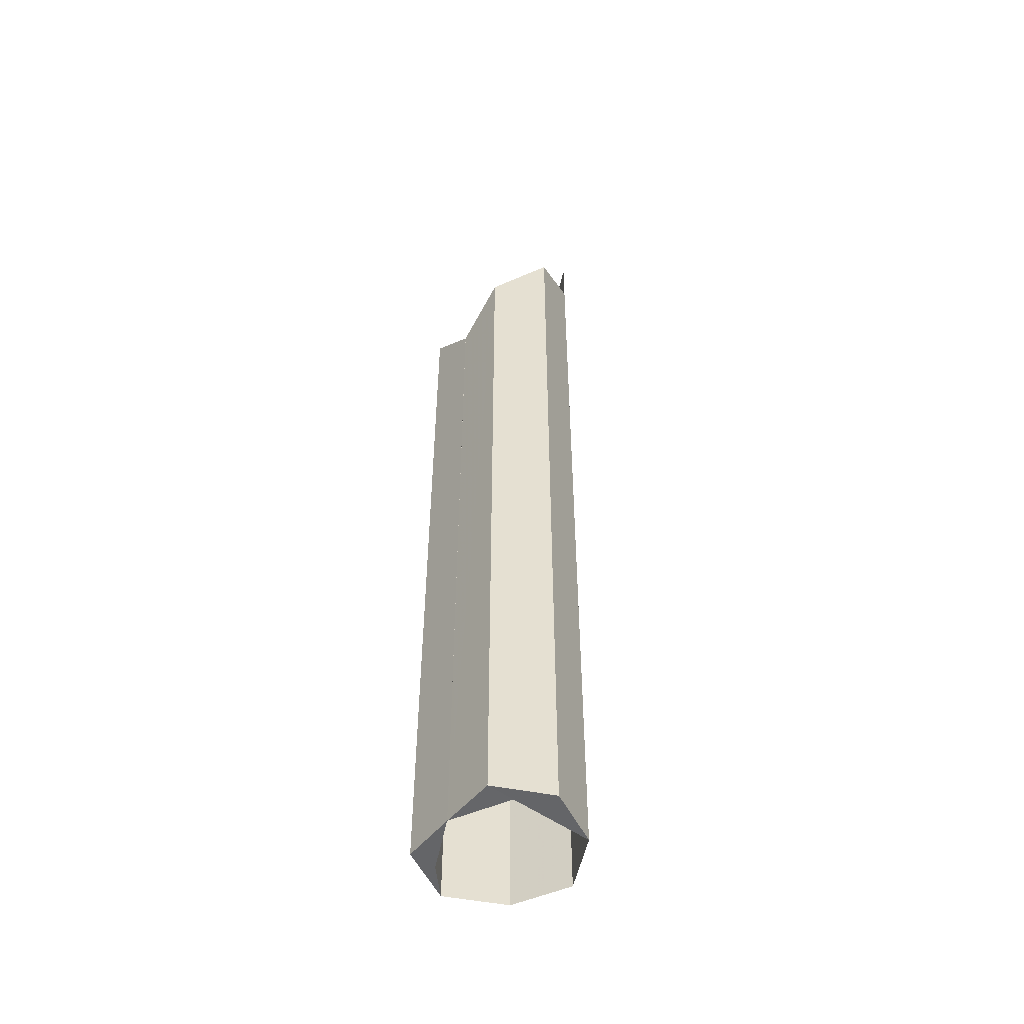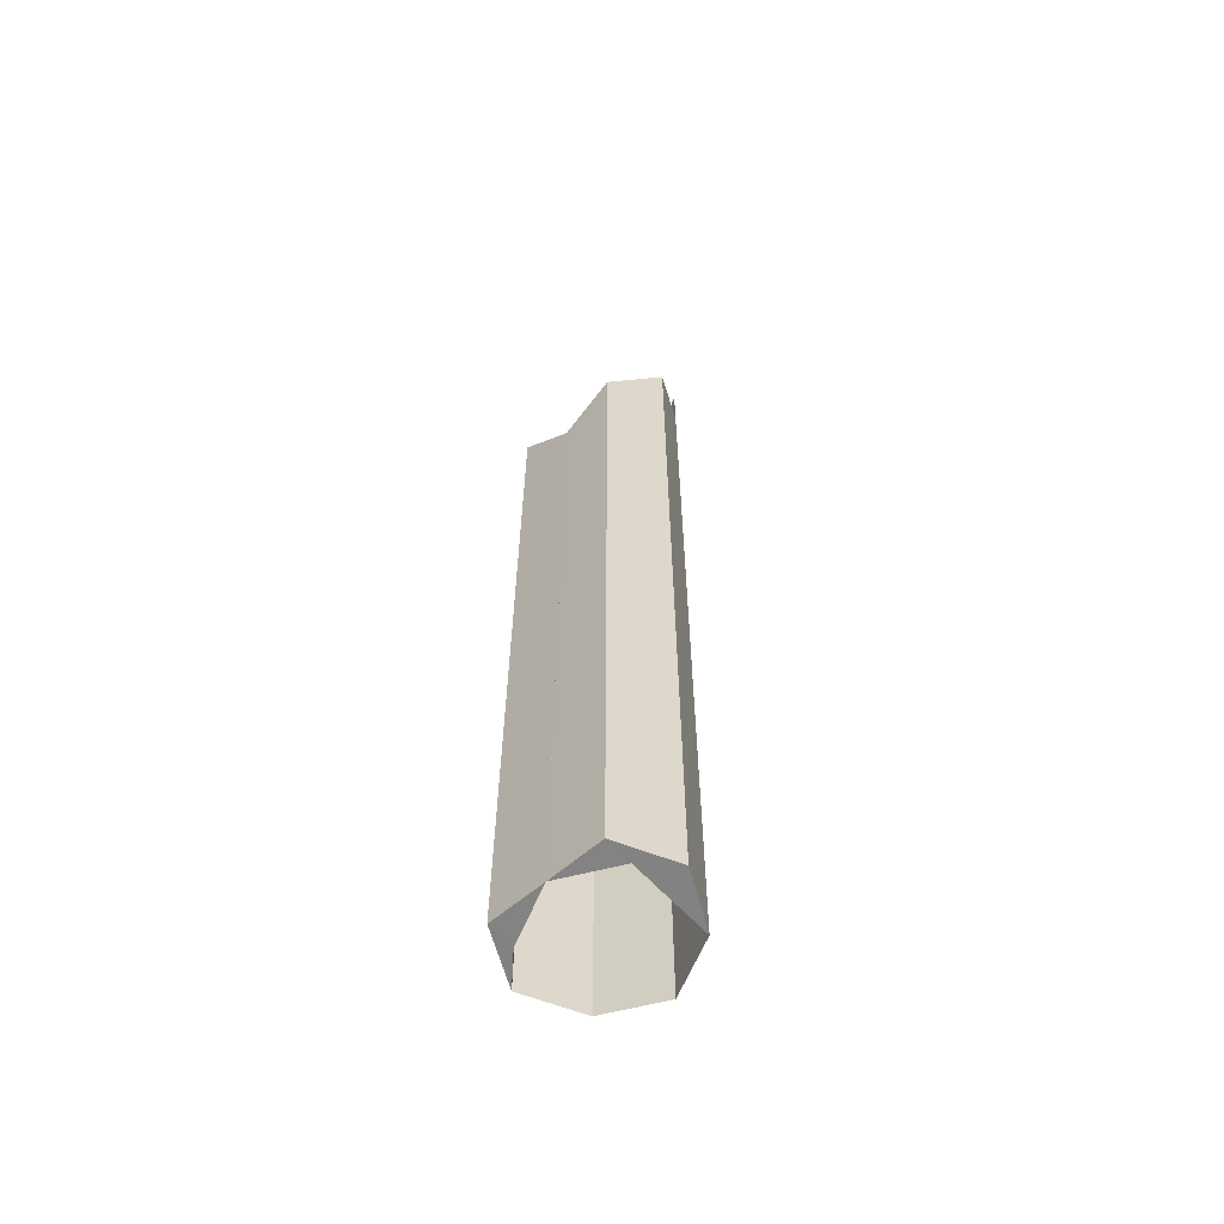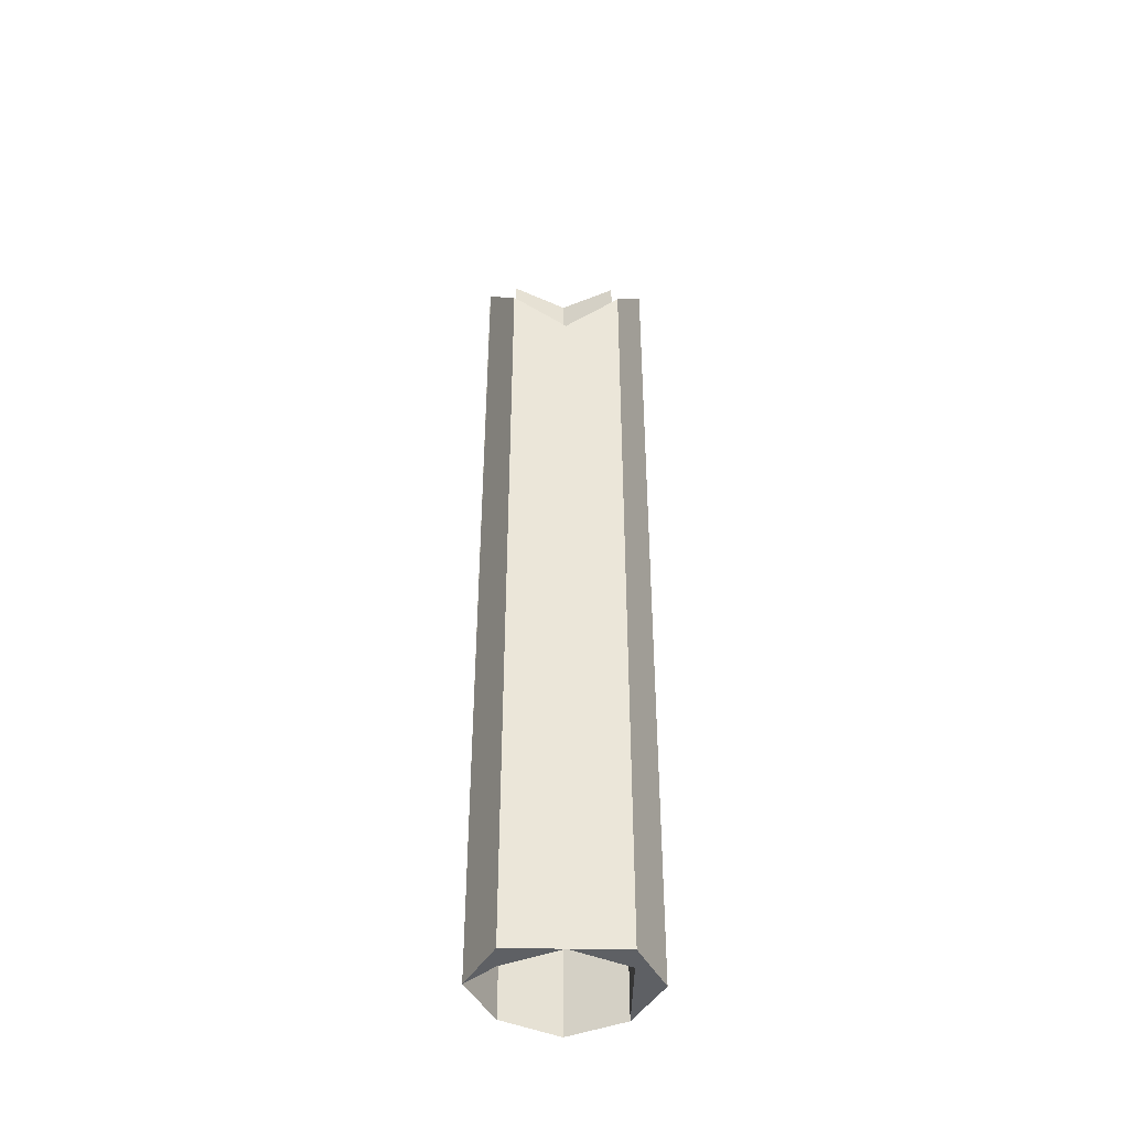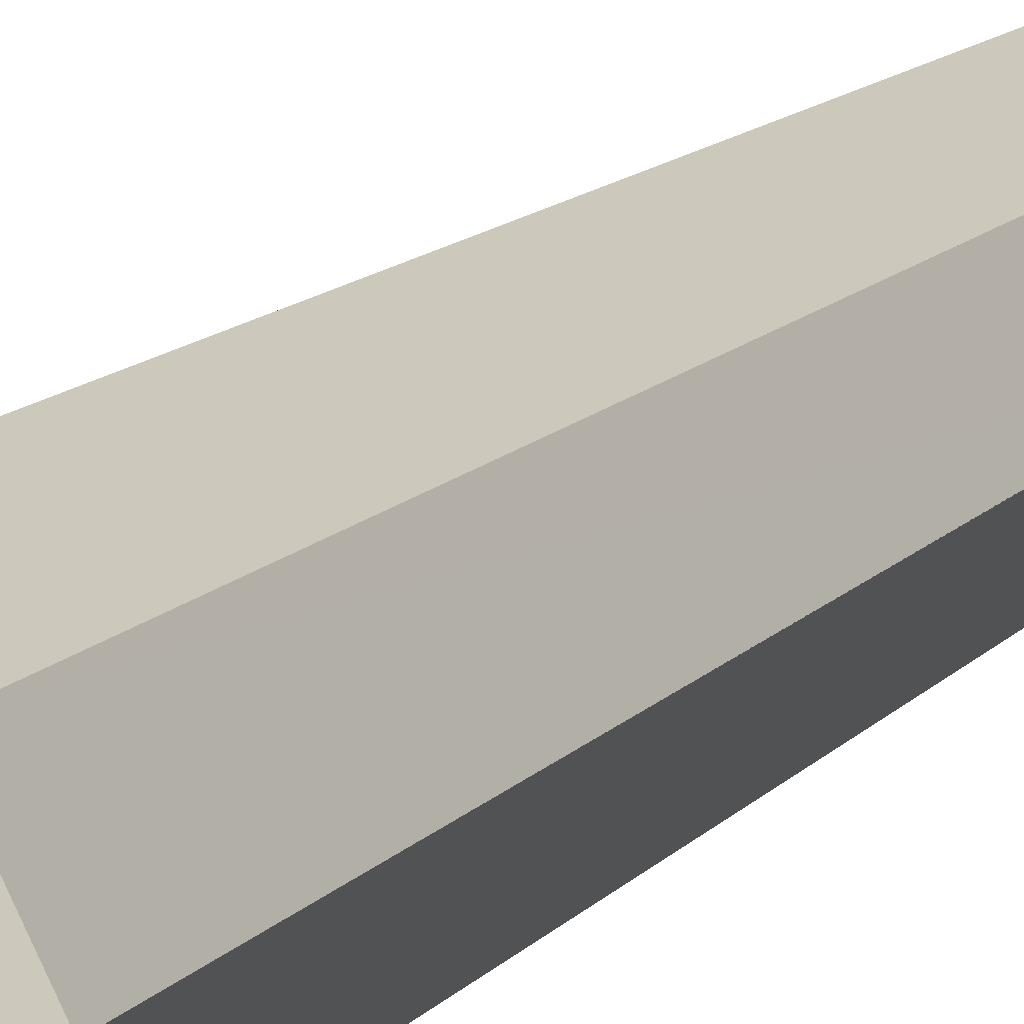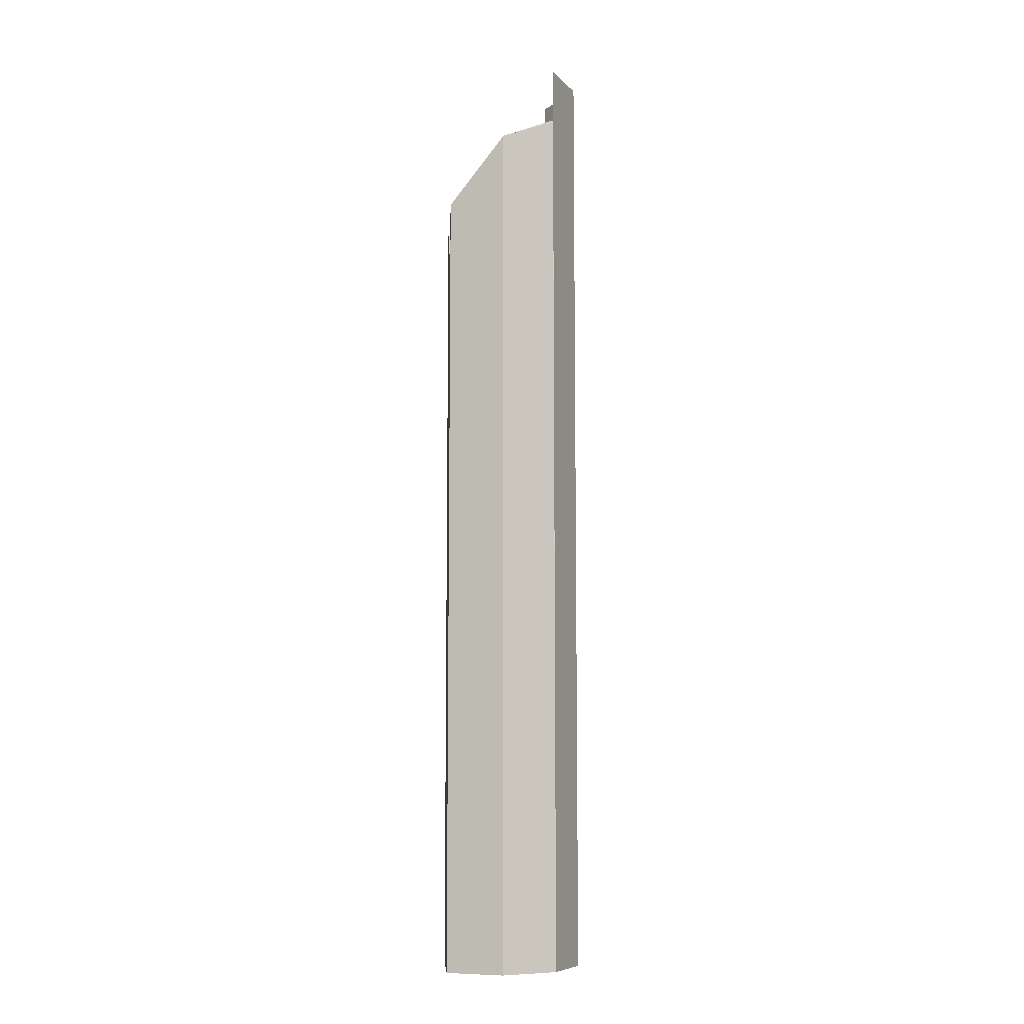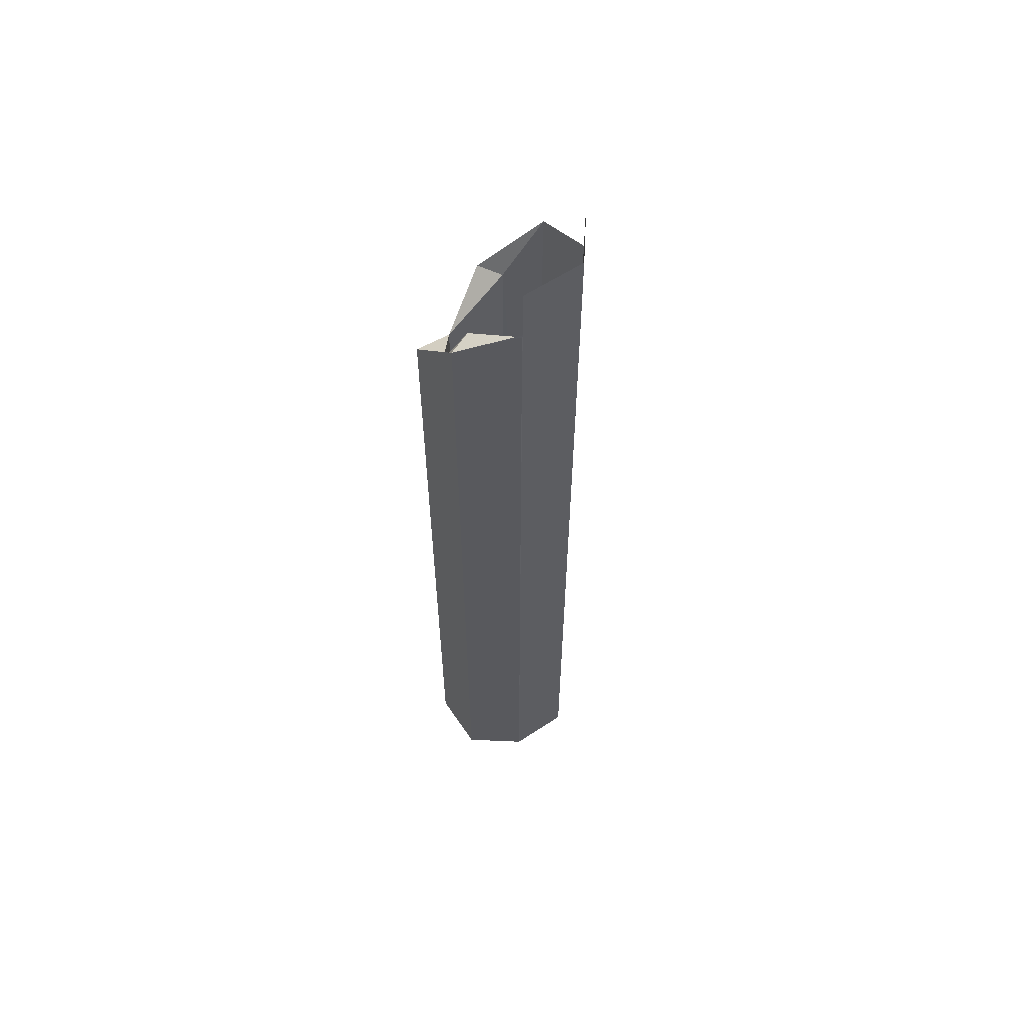
<metadata>
{"format":"obj","ext":"obj","renderer":"f3d","projection":"perspective","resolution":1024,"background":"white","views":[{"elev":-51.7,"azim":51.8,"up":"+Z"},{"elev":-61.0,"azim":41.4,"up":"+Z"},{"elev":-43.1,"azim":-1.2,"up":"+Z"},{"elev":9.6,"azim":-161.0,"up":"+Y"},{"elev":-8.4,"azim":86.6,"up":"+Z"},{"elev":60.1,"azim":119.3,"up":"+Z"}]}
</metadata>
<code>
o 8729
v 2210 1870 7.308
v 2210 1870 7.308
v 2210 1870 7.308
v 2210 1870 7.308
v 2210 1870 7.308
v 2210 1870 7.308
v 2210 1870 7.308
v 2210 1870 7.308
v 2210 1870 7.624
v 2210 1870 7.308
v 2210 1870 7.634
v 2210 1870 7.308
v 2210 1870 7.622
v 2210 1870 7.633
v 2210 1870 7.308
v 2210 1870 7.6
v 2210 1870 7.308
v 2210 1870 7.308
v 2210 1870 7.308
v 2210 1870 7.634
v 2210 1870 7.624
v 2210 1870 7.599
v 2210 1870 7.308
v 2210 1870 7.308
v 2210 1870 7.582
v 2210 1870 7.308
v 2210 1870 7.599
v 2210 1870 7.582
v 2210 1870 7.579
v 2210 1870 7.599
v 2210 1870 7.308
v 2210 1870 7.599
v 2210 1870 7.6
v 2210 1870 7.599
v 2210 1870 7.308
v 2210 1870 7.308
v 2210 1870 7.599
v 2210 1870 7.624
v 2210 1870 7.633
v 2210 1870 7.634
v 2210 1870 7.308
v 2210 1870 7.308
v 2210 1870 7.622
v 2210 1870 7.308
v 2210 1870 7.622
v 2210 1870 7.6
v 2210 1870 7.633
v 2210 1870 7.624
v 2210 1870 7.308
v 2210 1870 7.308
v 2210 1870 7.308
v 2210 1870 7.308
v 2210 1870 7.599
v 2210 1870 7.308
v 2210 1870 7.624
v 2210 1870 7.308
v 2210 1870 7.634
v 2210 1870 7.654
v 2210 1870 7.654
v 2210 1870 7.641
v 2210 1870 7.308
v 2210 1870 7.654
v 2210 1870 7.641
v 2210 1870 7.654
v 2210 1870 7.308
v 2210 1870 7.308
v 2210 1870 7.654
v 2210 1870 7.641
v 2210 1870 7.308
v 2210 1870 7.654
v 2210 1870 7.654
v 2210 1870 7.654
f 1 2 3
f 4 5 6
f 7 6 8
f 7 9 10
f 10 11 12
f 12 13 10
f 9 13 14
f 13 15 14
f 9 16 13
f 10 16 17
f 16 18 13
f 16 19 6
f 20 18 21
f 21 14 20
f 22 16 21
f 21 23 22
f 24 16 25
f 25 26 19
f 27 28 16
f 28 27 29
f 23 29 30
f 29 31 19
f 32 28 29
f 28 32 33
f 24 34 29
f 34 19 35
f 36 25 33
f 33 37 38
f 39 38 40
f 41 39 42
f 36 43 44
f 45 36 46
f 47 44 45
f 46 48 45
f 45 48 47
f 42 48 49
f 50 44 49
f 49 34 50
f 51 52 50
f 53 54 55
f 55 56 57
f 56 58 59
f 60 59 58
f 61 62 58
f 61 63 60
f 63 64 60
f 63 65 66
f 67 66 65
f 67 68 60
f 15 60 68
f 60 69 65
f 70 65 69
f 71 68 72

</code>
